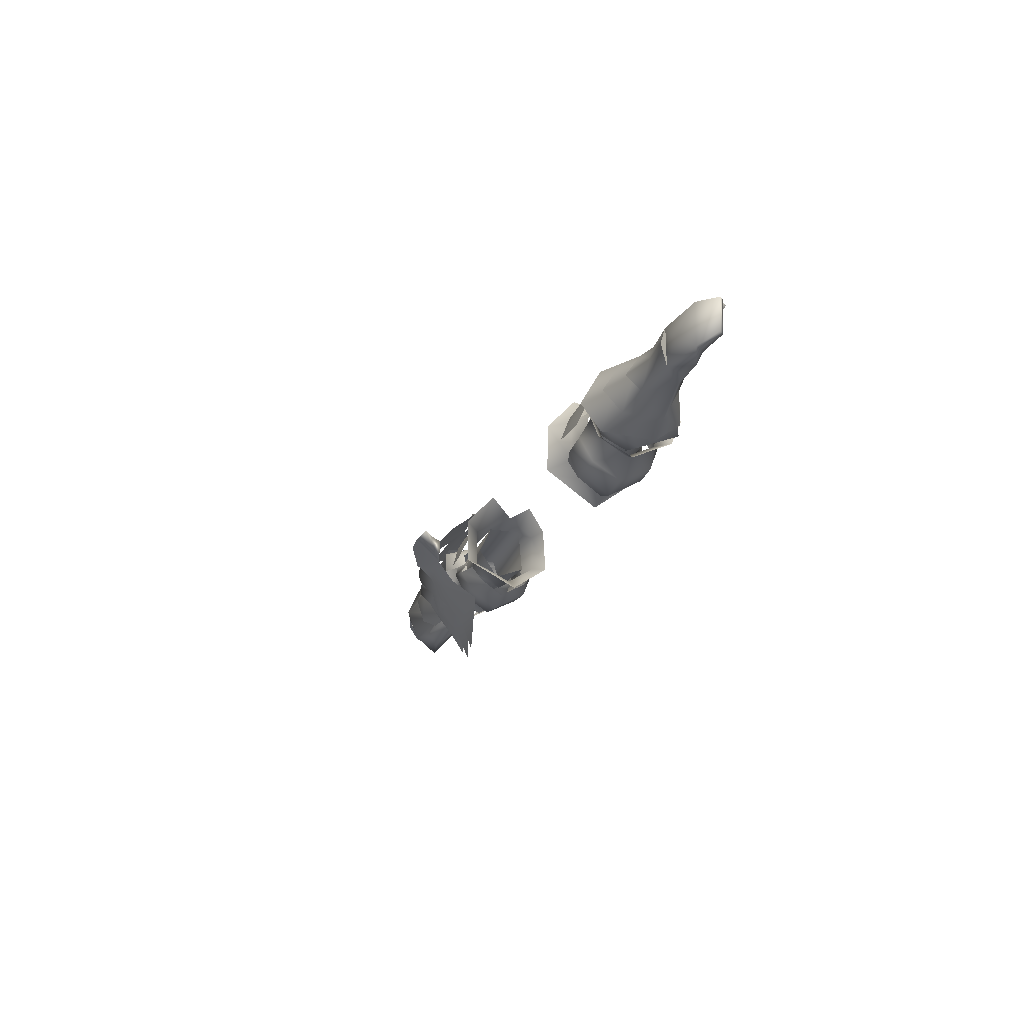
<metadata>
{"format":"obj","ext":"obj","renderer":"f3d","projection":"perspective","resolution":1024,"background":"white","views":[{"elev":-21.6,"azim":-108.2,"up":"+Z"}]}
</metadata>
<code>
g mesh00
v -39.31 28.94 2.589
v -32.97 28.94 2.223
v -35.02 31.48 -3.533
v -33.33 22.83 -8.094
v -33.33 16.71 -5.677
v -45.72 16.13 -4.182
v -44.43 18.16 2.12
v -39.5 14.07 4.348
v -42.22 11.97 -3.592
v -35.04 12.5 -3.68
v -42.24 30.88 -3.416
v -45.63 28.58 2.561
v -42.74 26.75 4.35
v -45.66 26.76 -4.182
v -48.46 21.45 -8.078
v -50.94 21.45 -8.078
v -38.99 20.96 5.732
v -35.68 26.86 4.387
v -50.94 21.45 -8.078
v -50.94 26.76 -4.182
v -45.66 26.76 -4.182
v -50.94 24.73 2.12
v -44.4 24.73 2.12
v -50.94 18.16 2.12
v -44.43 18.16 2.12
v -50.94 16.13 -4.182
v -45.72 16.13 -4.182
v -41.88 20.92 7.43
v -42.88 16.28 4.969
v -45.71 14.4 3.123
v -33.26 14.05 2.223
v -35.9 16.39 4.387
v -36.41 21.02 7.178
v -50.94 21.45 -8.078
v -48.46 21.45 -8.078
v -33.33 22.83 -8.094
v -45.66 26.76 -4.182
v -34.26 26.87 -2.85
v -44.4 24.73 2.12
v -33.33 24.39 3.47
v -33.33 17.53 3.47
v -33.33 16.71 -5.677
f 1 2 3
f 4 5 6
f 6 5 7
f 8 9 10
f 3 11 1
f 1 11 12
f 1 12 13
f 14 15 16
f 13 17 1
f 1 17 18
f 1 18 2
f 19 20 21
f 21 20 22
f 21 22 23
f 23 22 24
f 23 24 25
f 25 24 26
f 25 26 27
f 13 28 17
f 17 28 29
f 17 29 8
f 8 29 30
f 8 30 9
f 10 31 8
f 8 31 32
f 8 32 17
f 17 32 33
f 17 33 18
f 26 34 27
f 27 34 35
f 27 35 36
f 36 35 37
f 36 37 38
f 38 37 39
f 38 39 40
f 40 39 25
f 40 25 41
f 41 25 42
v -78.54 25.45 -1.377
v -74.34 25.6 -5.102
v -83.13 23.81 -5.008
v -69.23 21.59 2.619
v -73.69 20.44 5.36
v -72.92 16.81 3.417
v -77.69 21.75 4.27
v -73.69 20.44 5.36
v -74.56 25.74 2.49
v -72.92 16.81 3.417
v -75.8 21.59 -0.4015
v -73.33 21.46 -5.795
v -77.35 21.33 -5.666
v -74.34 25.6 -5.102
v -83.13 23.81 -5.008
v -75.74 27.28 -1.305
v -74.34 25.6 -5.102
v -74.56 25.74 2.49
v -69.23 21.59 2.619
v -68.77 18.68 -1.208
v -73.33 21.46 -5.795
v -69.3 21.59 -5.923
v -75.74 27.28 -1.305
v -69.44 25.94 -4.24
v -74.34 25.6 -5.102
v -69.3 21.59 -5.923
v -73.33 21.46 -5.795
v -74.34 25.6 -5.102
v -78.54 25.45 -1.377
v -74.56 25.74 2.49
v -83.53 23.83 3.468
v -77.69 21.75 4.27
v -73.69 20.44 5.36
v -69.23 21.59 2.619
v -74.56 25.74 2.49
v -69.41 25.94 1.102
v -75.74 27.28 -1.305
v -69.96 26.93 -1.671
v -69.44 25.94 -4.24
f 43 44 45
f 46 47 48
f 49 50 51
f 52 53 54
f 54 53 55
f 54 55 56
f 56 55 57
f 58 59 60
f 61 48 62
f 62 48 63
f 62 63 64
f 65 66 67
f 67 66 68
f 67 68 69
f 70 71 72
f 72 71 73
f 72 73 74
f 75 76 77
f 77 76 78
f 77 78 79
f 79 78 80
f 79 80 81
v -64.32 27.68 -1.924
v -62.88 28.87 -1.889
v -64.31 26.46 1.664
v -36.52 27.87 -10.75
v -32.04 26.99 -9.592
v -31.96 22.25 -12.97
v -54.53 14.5 1.835
v -60.2 17.22 -2.508
v -54.53 14.55 -6.395
v -43.42 21.33 -7.975
v -43.58 16.28 -5.175
v -50.85 13.35 -6.952
v -57.95 27.68 2.931
v -57.68 28.84 -2.082
v -56.13 30.73 -2.107
v -57.97 27.67 -7.143
v -50.85 21.74 -10.46
v -50.87 29.78 -6.927
v -43.35 26.64 -5.069
v -64.32 26.45 -5.501
v -50.81 13.26 2.989
v -50.85 13.35 -6.952
v -43.58 16.28 -5.175
v -57.95 27.68 2.931
v -64.32 27.68 -1.924
v -64.31 26.46 1.664
v -62.88 28.87 -1.889
v -69.96 26.93 -1.671
v -64.32 26.45 -5.501
v -69.44 25.94 -4.24
v -59.52 20.04 4.13
v -51.33 29.28 4.067
v -57.68 28.84 -2.082
v -68.77 18.68 -1.208
v -69.3 21.59 -5.923
v -59.52 20.11 -7.995
v -51.36 29.39 -8.361
v -53.21 19.25 -9.65
v -60.2 17.22 -2.508
v -53.21 19.14 5.529
v -43.35 26.64 -5.069
v -50.87 29.78 -6.927
v -50.83 29.78 2.722
v -36.79 30.41 -6.673
v -41.87 30.19 -5.726
v -40.7 27.42 -2.315
v -45.48 28.72 -2.429
v -41.48 13.72 -5.726
v -45.82 16.36 -7.488
v -41.94 15.59 -10.48
v -45.76 22.14 -10.14
v -42.44 22.25 -13.86
v -32.36 29.07 -6.704
v -45.48 14.97 -2.637
v -48.53 11.65 -2.551
v -48.82 13.95 -7.725
v -37.01 13.64 -6.673
v -36.52 15.36 -10.75
v -36.52 22.25 -14.74
v -56.13 30.73 -2.107
v -57.97 27.67 -7.143
v -50.81 13.26 2.989
v -56.11 16.21 1.945
v -50.85 13.35 -6.952
v -56.1 16.14 -5.924
v -50.85 21.74 -10.46
v -56.11 27.72 -6.166
v -50.87 29.78 -6.927
v -50.87 29.78 -6.927
v -56.11 27.72 -6.166
v -50.83 29.78 2.722
v -56.08 27.72 2.265
v -50.85 21.18 5.423
v -56.11 16.21 1.945
v -50.81 13.26 2.989
v -46.7 16.03 1.322
v -47.68 18.26 3.815
v -50.85 21.18 5.423
v -47.56 24.41 3.663
v -50.83 29.78 2.722
v -46.59 26.79 1.269
v -54.53 14.55 -6.395
v -69.23 21.59 2.619
v -69.41 25.94 1.102
v -42.19 27.64 -10.48
v -45.82 26.75 -7.488
v -40.61 15.25 -2.411
v -49.22 22.25 -11.83
v -49.39 29.17 -8.459
v -48.96 32.5 -1.979
v -48.92 31.41 -2.601
v -32.04 16.33 -9.592
v -32.36 14.81 -6.704
f 82 83 84
f 85 86 87
f 88 89 90
f 91 92 93
f 94 95 96
f 96 95 97
f 93 98 91
f 91 98 99
f 91 99 100
f 83 82 101
f 102 103 104
f 105 106 107
f 107 108 109
f 109 108 110
f 109 110 111
f 107 112 105
f 105 112 113
f 105 113 114
f 115 116 117
f 117 118 119
f 120 88 112
f 112 88 121
f 112 121 113
f 122 123 124
f 125 126 127
f 127 126 128
f 129 130 131
f 131 130 132
f 131 132 133
f 125 134 86
f 135 136 137
f 138 129 139
f 139 129 131
f 139 131 140
f 140 131 133
f 105 141 106
f 106 141 142
f 106 142 110
f 143 144 145
f 145 144 146
f 145 146 147
f 147 146 148
f 147 148 149
f 150 151 152
f 152 151 153
f 152 153 154
f 154 153 155
f 154 155 156
f 104 157 102
f 102 157 158
f 102 158 159
f 159 158 160
f 159 160 161
f 161 160 162
f 161 162 122
f 119 163 117
f 117 163 120
f 117 120 115
f 115 120 112
f 115 112 164
f 164 112 107
f 164 107 165
f 165 107 109
f 86 85 125
f 125 85 166
f 125 166 126
f 126 166 167
f 126 167 128
f 138 168 129
f 129 168 135
f 129 135 130
f 130 135 137
f 130 137 132
f 132 137 169
f 132 169 170
f 113 171 114
f 114 171 118
f 114 118 142
f 142 118 117
f 142 117 110
f 110 117 116
f 110 116 111
f 172 128 170
f 170 128 167
f 170 167 132
f 132 167 166
f 132 166 133
f 133 166 85
f 133 85 140
f 140 85 87
f 140 87 139
f 139 87 173
f 139 173 138
f 138 173 174
v 45.72 16.13 -4.182
v 33.33 16.71 -5.677
v 48.46 21.45 -8.078
v 50.94 16.13 -4.182
v 35.02 31.48 -3.533
v 32.97 28.94 2.223
v 39.31 28.94 2.589
v 35.04 12.5 -3.68
v 42.22 11.97 -3.592
v 39.5 14.07 4.348
v 42.74 26.75 4.35
v 45.63 28.58 2.561
v 42.24 30.88 -3.416
v 35.68 26.86 4.387
v 38.99 20.96 5.732
v 33.33 17.53 3.47
v 45.71 14.4 3.123
v 42.88 16.28 4.969
v 41.88 20.92 7.43
v 36.41 21.02 7.178
v 35.9 16.39 4.387
v 33.26 14.05 2.223
v 50.94 16.13 -4.182
v 48.46 21.45 -8.078
v 50.94 21.45 -8.078
v 45.66 26.76 -4.182
v 50.94 26.76 -4.182
v 44.4 24.73 2.12
v 50.94 24.73 2.12
v 44.43 18.16 2.12
v 50.94 18.16 2.12
v 33.33 22.83 -8.094
v 33.33 26.87 -2.158
v 45.66 26.76 -4.182
v 33.33 24.39 3.47
v 44.4 24.73 2.12
v 44.43 18.16 2.12
v 50.94 18.16 2.12
f 175 176 177
f 177 178 175
f 179 180 181
f 182 183 184
f 185 186 181
f 181 186 187
f 181 187 179
f 180 188 181
f 181 188 189
f 181 189 185
f 176 175 190
f 183 191 184
f 184 191 192
f 184 192 189
f 189 192 193
f 189 193 185
f 188 194 189
f 189 194 195
f 189 195 184
f 184 195 196
f 184 196 182
f 197 198 199
f 199 198 200
f 199 200 201
f 201 200 202
f 201 202 203
f 203 202 204
f 203 204 205
f 176 206 177
f 177 206 207
f 177 207 208
f 208 207 209
f 208 209 210
f 210 209 190
f 210 190 211
f 211 190 175
f 211 175 212
f 212 175 178
v 77.35 21.33 -5.666
v 74.34 25.6 -5.102
v 83.13 23.81 -5.008
v 74.56 25.74 2.49
v 73.69 20.44 5.36
v 77.69 21.75 4.27
v 74.34 25.6 -5.102
v 77.35 21.33 -5.666
v 73.33 21.46 -5.795
v 75.8 21.59 -0.4015
v 72.92 16.81 3.417
v 74.56 25.74 2.49
v 74.34 25.6 -5.102
v 75.74 27.28 -1.305
v 69.3 21.59 -5.923
v 73.33 21.46 -5.795
v 68.77 18.68 -1.208
v 72.92 16.81 3.417
v 69.23 21.59 2.619
v 73.33 21.46 -5.795
v 69.3 21.59 -5.923
v 74.34 25.6 -5.102
v 69.44 25.94 -4.24
v 75.74 27.28 -1.305
v 77.69 21.75 4.27
v 83.53 23.83 3.468
v 74.56 25.74 2.49
v 78.54 25.45 -1.377
v 74.34 25.6 -5.102
v 83.13 23.81 -5.008
v 69.96 26.93 -1.671
v 69.41 25.94 1.102
v 74.56 25.74 2.49
v 73.69 20.44 5.36
f 213 214 215
f 216 217 218
f 219 220 221
f 221 220 222
f 221 222 223
f 224 225 226
f 227 228 229
f 229 228 230
f 229 230 231
f 232 233 234
f 234 233 235
f 234 235 236
f 237 238 239
f 239 238 240
f 239 240 241
f 241 240 242
f 235 243 236
f 236 243 244
f 236 244 245
f 245 244 231
f 245 231 246
f 246 231 230
v 49.22 22.25 -11.83
v 45.76 22.14 -10.14
v 49.39 29.17 -8.459
v 57.68 28.84 -2.082
v 56.13 30.73 -2.107
v 57.97 27.67 -7.143
v 64.32 26.45 -5.501
v 69.44 25.94 -4.24
v 69.3 21.59 -5.923
v 64.31 26.46 1.664
v 69.41 25.94 1.102
v 69.96 26.93 -1.671
v 41.94 15.59 -10.48
v 45.82 16.36 -7.488
v 41.48 13.72 -5.726
v 45.48 14.97 -2.637
v 48.82 13.95 -7.725
v 32.04 26.99 -9.592
v 32.36 29.07 -6.704
v 36.79 30.41 -6.673
v 42.44 22.25 -13.86
v 42.19 27.64 -10.48
v 45.82 26.75 -7.488
v 60.2 17.22 -2.508
v 54.53 14.55 -6.395
v 59.52 20.11 -7.995
v 54.53 14.55 -6.395
v 60.2 17.22 -2.508
v 54.53 14.5 1.835
v 57.95 27.68 2.931
v 64.32 26.45 -5.501
v 64.32 27.68 -1.924
v 62.88 28.87 -1.889
v 64.31 26.46 1.664
v 64.32 27.68 -1.924
v 57.95 27.68 2.931
v 62.88 28.87 -1.889
v 53.21 19.25 -9.65
v 51.36 29.39 -8.361
v 57.97 27.67 -7.143
v 57.68 28.84 -2.082
v 50.87 30.05 -6.927
v 54.7 27.83 -6.874
v 50.85 21.74 -10.46
v 54.69 15.04 -6.632
v 54.7 27.83 -6.874
v 50.87 30.05 -6.927
v 54.67 27.83 2.525
v 50.83 30.05 2.722
v 50.87 30.05 -6.927
v 43.35 26.64 -5.069
v 51.33 29.28 4.067
v 53.21 19.14 5.529
v 59.52 20.04 4.13
v 54.69 15.12 2.205
v 50.81 12.71 2.989
v 50.85 12.81 -6.952
v 64.79 23.13 -9.645
v 68.52 22.83 -8.128
v 64.82 16.2 -6.078
v 50.85 12.81 -6.952
v 43.58 16.28 -5.175
v 43.42 21.33 -7.975
v 43.58 16.28 -5.175
v 50.85 12.81 -6.952
v 50.81 12.71 2.989
v 43.35 26.64 -5.069
v 50.87 30.05 -6.927
v 50.85 21.74 -10.46
v 50.81 12.71 2.989
v 54.69 15.12 2.205
v 50.85 21.18 5.423
v 50.83 30.05 2.722
v 31.96 22.25 -12.97
v 36.52 27.87 -10.75
v 41.87 30.19 -5.726
v 40.7 27.42 -2.315
v 45.48 28.72 -2.429
v 48.53 11.65 -2.551
v 40.61 15.25 -2.411
v 37.01 13.64 -6.673
v 36.52 15.36 -10.75
v 36.52 22.25 -14.74
v 48.96 32.5 -1.979
v 68.42 17.15 -5.332
v 68.42 17.42 1.921
v 64.79 16.6 2.262
v 68.42 22.82 5.851
v 64.81 22.9 7.01
v 46.59 26.79 1.269
v 47.56 24.41 3.663
v 50.85 21.18 5.423
v 47.68 18.26 3.815
v 46.7 16.03 1.322
v 48.92 31.41 -2.601
v 32.04 16.33 -9.592
v 32.36 14.81 -6.704
v 69.23 21.59 2.619
v 68.77 18.68 -1.208
v 56.13 30.73 -2.107
f 247 248 249
f 250 251 252
f 253 254 255
f 256 257 258
f 259 260 261
f 261 260 262
f 248 247 263
f 264 265 266
f 267 268 248
f 248 268 269
f 248 269 249
f 270 271 272
f 273 274 275
f 251 250 276
f 277 278 279
f 279 278 280
f 256 281 282
f 254 253 258
f 258 253 283
f 258 283 256
f 271 284 272
f 272 284 285
f 272 285 286
f 286 285 287
f 288 289 290
f 290 289 291
f 292 293 294
f 295 296 297
f 298 299 300
f 300 299 275
f 300 275 270
f 301 302 291
f 291 302 303
f 291 303 290
f 304 305 306
f 307 308 309
f 310 311 312
f 313 314 309
f 309 314 315
f 309 315 307
f 316 317 318
f 318 317 294
f 318 294 319
f 319 294 293
f 320 264 321
f 321 264 266
f 321 266 322
f 322 266 323
f 322 323 324
f 325 262 263
f 263 262 260
f 263 260 248
f 248 260 259
f 248 259 267
f 262 326 261
f 261 326 327
f 261 327 259
f 259 327 328
f 259 328 267
f 267 328 329
f 267 329 268
f 285 330 287
f 287 330 298
f 287 298 282
f 282 298 300
f 282 300 256
f 305 331 306
f 306 331 332
f 306 332 333
f 333 332 334
f 333 334 335
f 297 336 295
f 295 336 337
f 295 337 338
f 338 337 339
f 338 339 312
f 312 339 340
f 312 340 310
f 341 249 324
f 324 249 269
f 324 269 322
f 322 269 268
f 322 268 321
f 321 268 329
f 321 329 320
f 320 329 328
f 320 328 342
f 342 328 327
f 342 327 343
f 257 256 344
f 344 256 300
f 344 300 345
f 345 300 270
f 345 270 255
f 255 270 272
f 255 272 253
f 253 272 286
f 253 286 281
f 281 286 346
f 281 346 282
v 31.69 14.79 1.909
v 30.75 20.44 5.773
v 27.36 16.82 7.269
v 27.43 31.65 -6.94
v 27.7 31.62 2.504
v 31.9 28.2 1.999
v 27.22 25.71 9.021
v 30.75 20.44 5.773
v 36.13 23.91 4.104
v 31.81 28.02 -6.01
v 30.42 20.72 -10.1
v 25.84 21.06 -13.09
v 31.96 14.63 -5.773
v 27.68 12.9 -7.164
v 28.07 13.26 2.285
v 36.13 23.91 4.104
v 30.75 20.44 5.773
v 36.12 18.13 4.23
v 37.91 15.73 1.062
v 37.94 15.48 -5.332
v 37.92 20.9 -9.049
v 37.98 27.28 -5.554
v 37.94 26.82 0.8483
f 347 348 349
f 350 351 352
f 351 353 352
f 352 353 354
f 352 354 355
f 352 356 350
f 350 356 357
f 350 357 358
f 358 357 359
f 358 359 360
f 360 359 347
f 360 347 361
f 361 347 349
f 362 363 364
f 364 363 347
f 364 347 365
f 365 347 359
f 365 359 366
f 366 359 357
f 366 357 367
f 367 357 356
f 367 356 368
f 368 356 352
f 368 352 369
f 369 352 355
v -37.98 27.28 -5.554
v -37.94 26.82 0.5525
v -31.9 28.2 1.999
v -31.69 14.79 1.909
v -30.75 20.44 5.773
v -36.12 18.13 4.23
v -36.13 23.91 4.104
v -36.13 23.91 4.104
v -30.75 20.44 5.773
v -27.22 25.71 9.021
v -27.7 31.62 2.504
v -27.43 31.65 -6.94
v -31.81 28.02 -6.01
v -25.84 21.06 -13.09
v -30.42 20.72 -10.1
v -27.68 12.9 -7.164
v -31.96 14.63 -5.773
v -28.07 13.26 2.285
v -27.36 16.82 7.269
v -30.75 20.44 5.773
v -37.91 15.73 0.7662
v -37.94 15.48 -5.332
v -37.92 20.9 -9.049
f 370 371 372
f 373 374 375
f 375 374 376
f 371 377 372
f 372 377 378
f 372 378 379
f 380 381 382
f 382 381 383
f 382 383 384
f 384 383 385
f 384 385 386
f 386 385 387
f 386 387 373
f 373 387 388
f 373 388 389
f 375 390 373
f 373 390 391
f 373 391 386
f 386 391 392
f 386 392 384
f 384 392 370
f 384 370 382
f 382 370 372
f 382 372 380
f 380 372 379
v -82.16 18.42 3.456
v -77.33 16.91 4.069
v -82.71 17.51 4.233
v -82.77 19.02 5.343
v -82.21 19.75 4.281
v -82.71 17.51 4.233
v -82.16 18.42 3.456
v -82.71 17.51 4.233
v -77.33 16.91 4.069
v -82.77 19.02 5.343
v -83.53 23.83 3.468
v -81.97 21.55 3.648
v -77.69 21.75 4.27
v -77.35 21.33 -5.666
v -81.66 21.77 -4.99
v -83.13 23.81 -5.008
v -86.06 19.98 -3.506
v -87.2 21.02 -3.599
v -82.21 19.75 4.281
v -77.79 19.05 5.689
v -77.62 20.25 4.215
v -73.69 20.44 5.36
v -72.92 16.81 3.417
v -77.41 18.18 2.635
v -82.21 19.75 4.281
v -77.62 20.25 4.215
v -77.69 21.75 4.27
v -77.62 20.25 4.215
v -73.69 20.44 5.36
v -75.8 21.59 -0.4015
v -72.92 16.81 3.417
v -77.41 18.18 2.635
v -77.33 16.91 4.069
v -83.13 23.81 -5.008
v -87.2 21.02 -3.599
v -87.46 20.87 2.96
v -86.06 19.98 -3.506
v -86.33 19.83 3.051
v -86.33 19.83 3.051
v -78.54 25.45 -1.377
v -81.97 21.55 3.648
v -86.33 19.83 3.051
f 393 394 395
f 396 397 398
f 398 397 399
f 400 401 402
f 403 404 405
f 406 407 408
f 408 407 409
f 408 409 410
f 411 412 413
f 413 412 414
f 411 402 412
f 412 402 401
f 412 401 414
f 414 401 415
f 394 393 416
f 416 393 417
f 416 417 418
f 419 420 421
f 422 423 424
f 424 423 425
f 426 427 428
f 428 427 429
f 428 429 430
f 431 404 428
f 428 404 403
f 428 403 426
f 426 403 432
f 424 420 422
f 422 420 419
f 422 419 406
f 406 419 433
f 406 433 407
f 407 433 434
f 407 434 409
v 77.62 20.25 4.215
v 82.77 19.02 5.343
v 82.21 19.75 4.281
v 77.41 18.18 3.17
v 82.71 17.51 4.233
v 77.33 16.91 4.069
v 82.71 17.51 4.233
v 82.16 18.42 3.456
v 82.77 19.02 5.343
v 82.21 19.75 4.281
v 81.66 21.77 -4.99
v 86.06 19.98 -3.506
v 86.33 19.83 3.051
v 77.35 21.33 -5.666
v 83.13 23.81 -5.008
v 87.2 21.02 -3.599
v 72.92 16.81 3.417
v 77.33 16.91 4.069
v 77.79 19.05 5.689
v 82.71 17.51 4.233
v 73.69 20.44 5.36
v 82.16 18.42 3.456
v 77.62 20.25 4.215
v 82.21 19.75 4.281
v 81.97 21.55 3.648
v 77.69 21.75 4.27
v 75.8 21.59 -0.4015
v 77.69 21.75 4.27
v 81.97 21.55 3.648
v 83.53 23.83 3.468
v 86.33 19.83 3.051
v 87.46 20.87 2.96
v 77.33 16.91 4.069
v 72.92 16.81 3.417
v 77.41 18.18 3.17
v 77.62 20.25 4.215
v 73.69 20.44 5.36
v 78.54 25.45 -1.377
v 83.13 23.81 -5.008
v 87.2 21.02 -3.599
v 86.33 19.83 3.051
v 86.06 19.98 -3.506
f 435 436 437
f 438 439 440
f 441 442 443
f 443 442 444
f 445 446 447
f 448 449 445
f 445 449 450
f 445 450 446
f 451 452 453
f 453 452 454
f 453 454 436
f 436 435 453
f 453 435 455
f 453 455 451
f 439 438 456
f 456 438 457
f 456 457 458
f 447 459 445
f 445 459 460
f 445 460 448
f 448 460 461
f 462 463 464
f 464 463 465
f 464 465 466
f 467 468 469
f 469 468 461
f 469 461 470
f 470 461 460
f 470 460 471
f 472 464 473
f 473 464 466
f 473 466 474
f 474 466 475
f 474 475 476
v 84.06 23.02 -10.99
v 95.13 21.54 -7.485
v 83.11 19.64 -7.531
v 84.72 23.02 3.247
v 95.13 19.86 3.664
v 83.63 19.64 4.869
v 85.73 26.37 5.617
v 95.13 19.86 3.664
v 84.72 23.02 3.247
v 84.06 23.14 8.508
v 95.13 19.86 3.664
v 84.06 23.14 8.508
v 83.63 19.64 4.869
v 106.8 21.64 -1.489
v 96.63 23.36 -0.1924
v 96.63 23.36 -2.552
v 88.7 22.75 1.104
v 87.59 22.76 -3.614
v 84.72 23.14 -5.719
v 83.11 19.64 -7.531
v 84.72 23.14 -5.719
v 95.13 21.54 -7.485
v 85.74 26.37 -8.061
v 84.06 23.02 -10.99
v 106.8 21.64 -1.489
v 96.63 23.36 -2.552
v 96.62 26.72 -1.369
v 87.59 22.76 -3.614
v 87.14 28.98 -1.3
v 106.8 21.64 -1.489
v 96.62 26.72 -1.369
v 96.63 23.36 -0.1924
v 87.14 28.98 -1.3
v 88.7 22.75 1.104
f 477 478 479
f 480 481 482
f 483 484 485
f 486 487 483
f 488 489 481
f 490 491 492
f 492 491 493
f 492 493 494
f 495 496 478
f 497 498 499
f 499 498 500
f 501 502 503
f 503 502 504
f 503 504 505
f 506 507 508
f 508 507 509
f 508 509 510
v 84.88 30.28 -1.361
v 86.29 27.23 -7.576
v 70.14 24.95 -5.602
v 60.36 22.64 -11.43
v 71.82 22.47 -10.3
v 73.17 18.98 -14.6
v 45.78 31.61 -8.319
v 39.96 31.43 -7.978
v 38.84 35.21 -3.964
v 71.82 22.47 6.964
v 60.36 22.64 8.099
v 73.17 18.98 11.18
v 65.5 32.21 -1.439
v 69.89 30.99 -1.386
v 69.51 28.68 -3.864
v 74.12 25.87 5.919
v 77.58 28.16 3.247
v 69.65 24.5 4.548
v 68.17 30.69 -1.454
v 76.85 30.02 -0.8586
v 77.58 28.16 -5.769
v 69.61 25.28 -7.573
v 74.12 25.94 -7.797
v 86.9 22.8 -5.644
v 88.88 22.34 -4.911
v 69.76 23.45 -7.81
v 76.56 26.7 -8.913
v 86.29 27.23 -7.576
v 88.88 22.34 -4.911
v 91 28.12 -1.327
v 88.88 22.34 2.122
v 88.88 22.34 -4.911
v 76.28 26.12 -1.448
v 88.88 22.34 2.122
v 84.05 23.23 -11.79
v 83.58 19.32 -7.445
v 81.12 23.7 -10.74
v 74.63 20.28 -8.266
v 76 24.17 -11.09
v 88.88 22.34 -4.911
v 69.53 29.16 -1.32
v 70.14 24.97 3.294
v 86.29 27.23 5.143
v 88.88 22.34 2.122
v 86.9 22.8 3.111
v 88.88 22.34 2.122
v 38.79 41.69 -1.169
v 33.07 38.62 -0.05973
v 38.85 35.02 1.146
v 33.06 38.71 -2.615
v 48.78 33.36 0.3429
v 49 29.52 5.527
v 57.54 29.68 5.171
v 48.7 24.99 9.044
v 64.05 23.88 7.801
v 65.13 20.12 14.74
v 65.96 27.13 -7.919
v 60.11 27.88 -8.499
v 59.49 30.09 -3.793
v 61.55 30.38 -3.864
v 62.87 28.38 -8.571
v 57.54 29.68 -8.733
v 64.05 23.88 -11.12
v 48.7 24.99 -12.36
v 65.13 20.12 -18.22
v 38.68 26.38 -11.82
v 54.47 25.11 -12.22
v 56.12 21.99 -18.82
v 56.12 21.99 16.06
v 54.47 25.11 9.402
v 38.68 26.38 9.111
v 45.78 31.61 5.6
v 39.96 31.43 5.327
v 59.53 29.86 0.3429
v 57.24 34.23 -1.533
v 65.96 27.13 4.613
v 70.21 25.97 3.803
v 69.51 28.68 0.8558
v 74.63 20.29 5.156
v 83.58 19.32 4.904
v 84.05 23.23 9.239
v 86.29 27.23 5.143
v 81.12 23.7 8.357
v 76.56 26.7 6.247
v 76 24.17 8.859
v 69.76 23.48 5.209
v 74.63 20.29 5.156
v 83.58 19.32 4.904
v 83.58 19.32 -7.445
v 74.63 20.28 -8.266
v 38.79 41.69 -1.169
v 33.41 42.14 -1.218
v 26.96 41.7 -1.266
v 33.41 42.14 -1.218
v 48.76 33.59 -3.793
v 46.73 37.48 -1.533
v 56.21 35.41 -1.449
v 61.55 30.38 0.8558
v 62.87 28.38 5.121
v 52.96 30.83 4.976
v 51.48 33.4 0.6892
v 50 37.4 -1.27
v 57.24 34.23 -1.533
v 70.21 25.97 -7.231
v 50 37.4 -1.27
v 51.48 33.4 -3.857
v 52.97 30.83 -7.947
v 60.23 33.82 -1.538
v 49 29.52 -8.848
v 60.11 27.88 5.309
f 511 512 513
f 514 515 516
f 517 518 519
f 520 521 522
f 523 524 525
f 526 527 528
f 528 527 529
f 527 530 529
f 529 530 531
f 529 531 532
f 532 531 533
f 534 512 535
f 536 513 537
f 537 513 538
f 539 540 541
f 534 542 543
f 543 542 544
f 545 546 547
f 547 546 548
f 547 548 549
f 540 550 512
f 513 551 511
f 511 551 552
f 511 552 553
f 543 554 555
f 556 553 555
f 512 511 540
f 540 511 553
f 540 553 544
f 557 558 559
f 559 558 560
f 559 560 519
f 561 562 563
f 563 562 564
f 563 564 565
f 565 564 566
f 515 514 567
f 567 514 568
f 567 568 569
f 570 571 572
f 572 571 573
f 572 573 574
f 574 573 575
f 518 517 576
f 576 517 577
f 576 577 578
f 579 580 581
f 581 580 582
f 581 582 583
f 583 582 559
f 584 523 585
f 521 520 586
f 586 520 587
f 586 587 588
f 589 543 590
f 590 543 555
f 590 555 591
f 591 555 592
f 591 592 593
f 593 592 594
f 593 594 595
f 592 552 594
f 594 552 596
f 594 596 595
f 595 596 597
f 595 597 593
f 593 597 598
f 593 598 591
f 548 536 549
f 549 536 537
f 549 537 547
f 547 537 538
f 547 538 545
f 545 538 534
f 545 534 599
f 599 534 543
f 599 543 600
f 601 519 602
f 602 519 560
f 602 560 603
f 603 560 558
f 603 558 604
f 604 558 557
f 605 606 607
f 607 606 561
f 607 561 608
f 608 561 563
f 608 563 609
f 609 563 565
f 580 610 582
f 582 610 611
f 582 611 559
f 559 611 612
f 559 612 557
f 613 523 569
f 569 523 525
f 569 525 567
f 567 525 614
f 567 614 515
f 601 615 519
f 519 615 616
f 519 616 517
f 517 616 617
f 517 617 577
f 608 618 607
f 607 618 570
f 607 570 605
f 605 570 572
f 605 572 619
f 619 572 574
f 524 523 588
f 588 523 584
f 588 584 586
f 586 584 620
f 586 620 521

</code>
